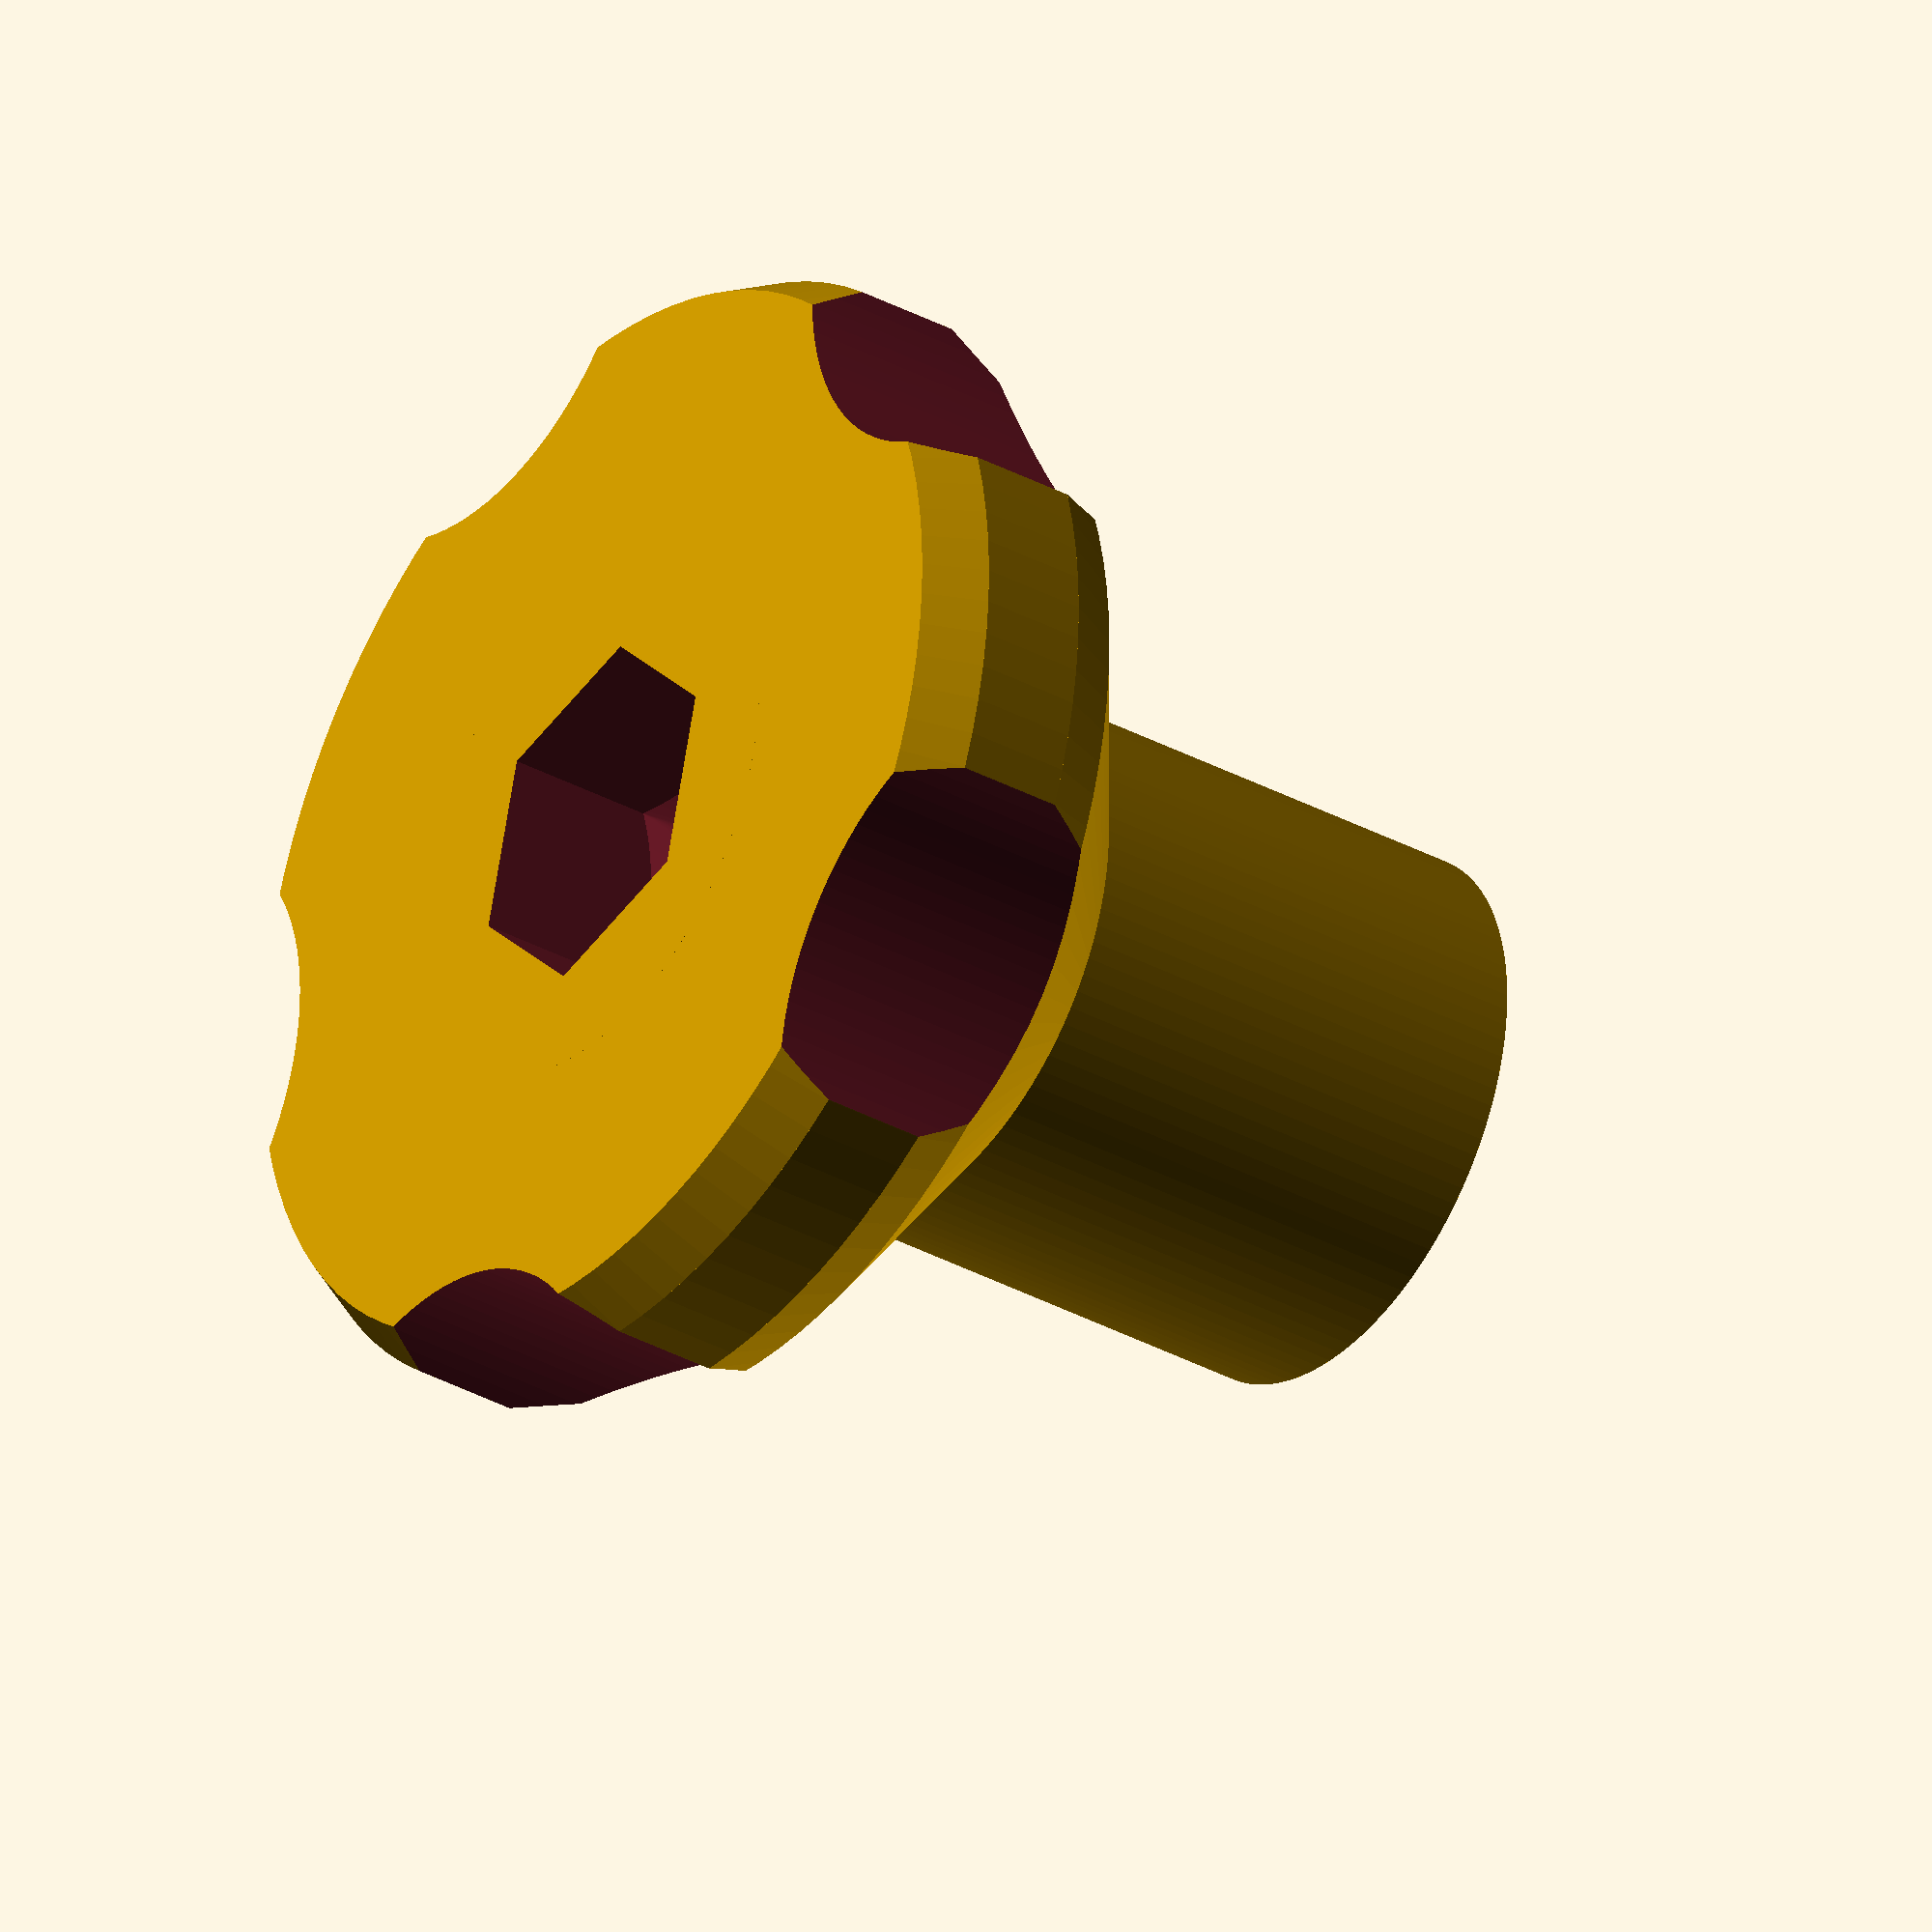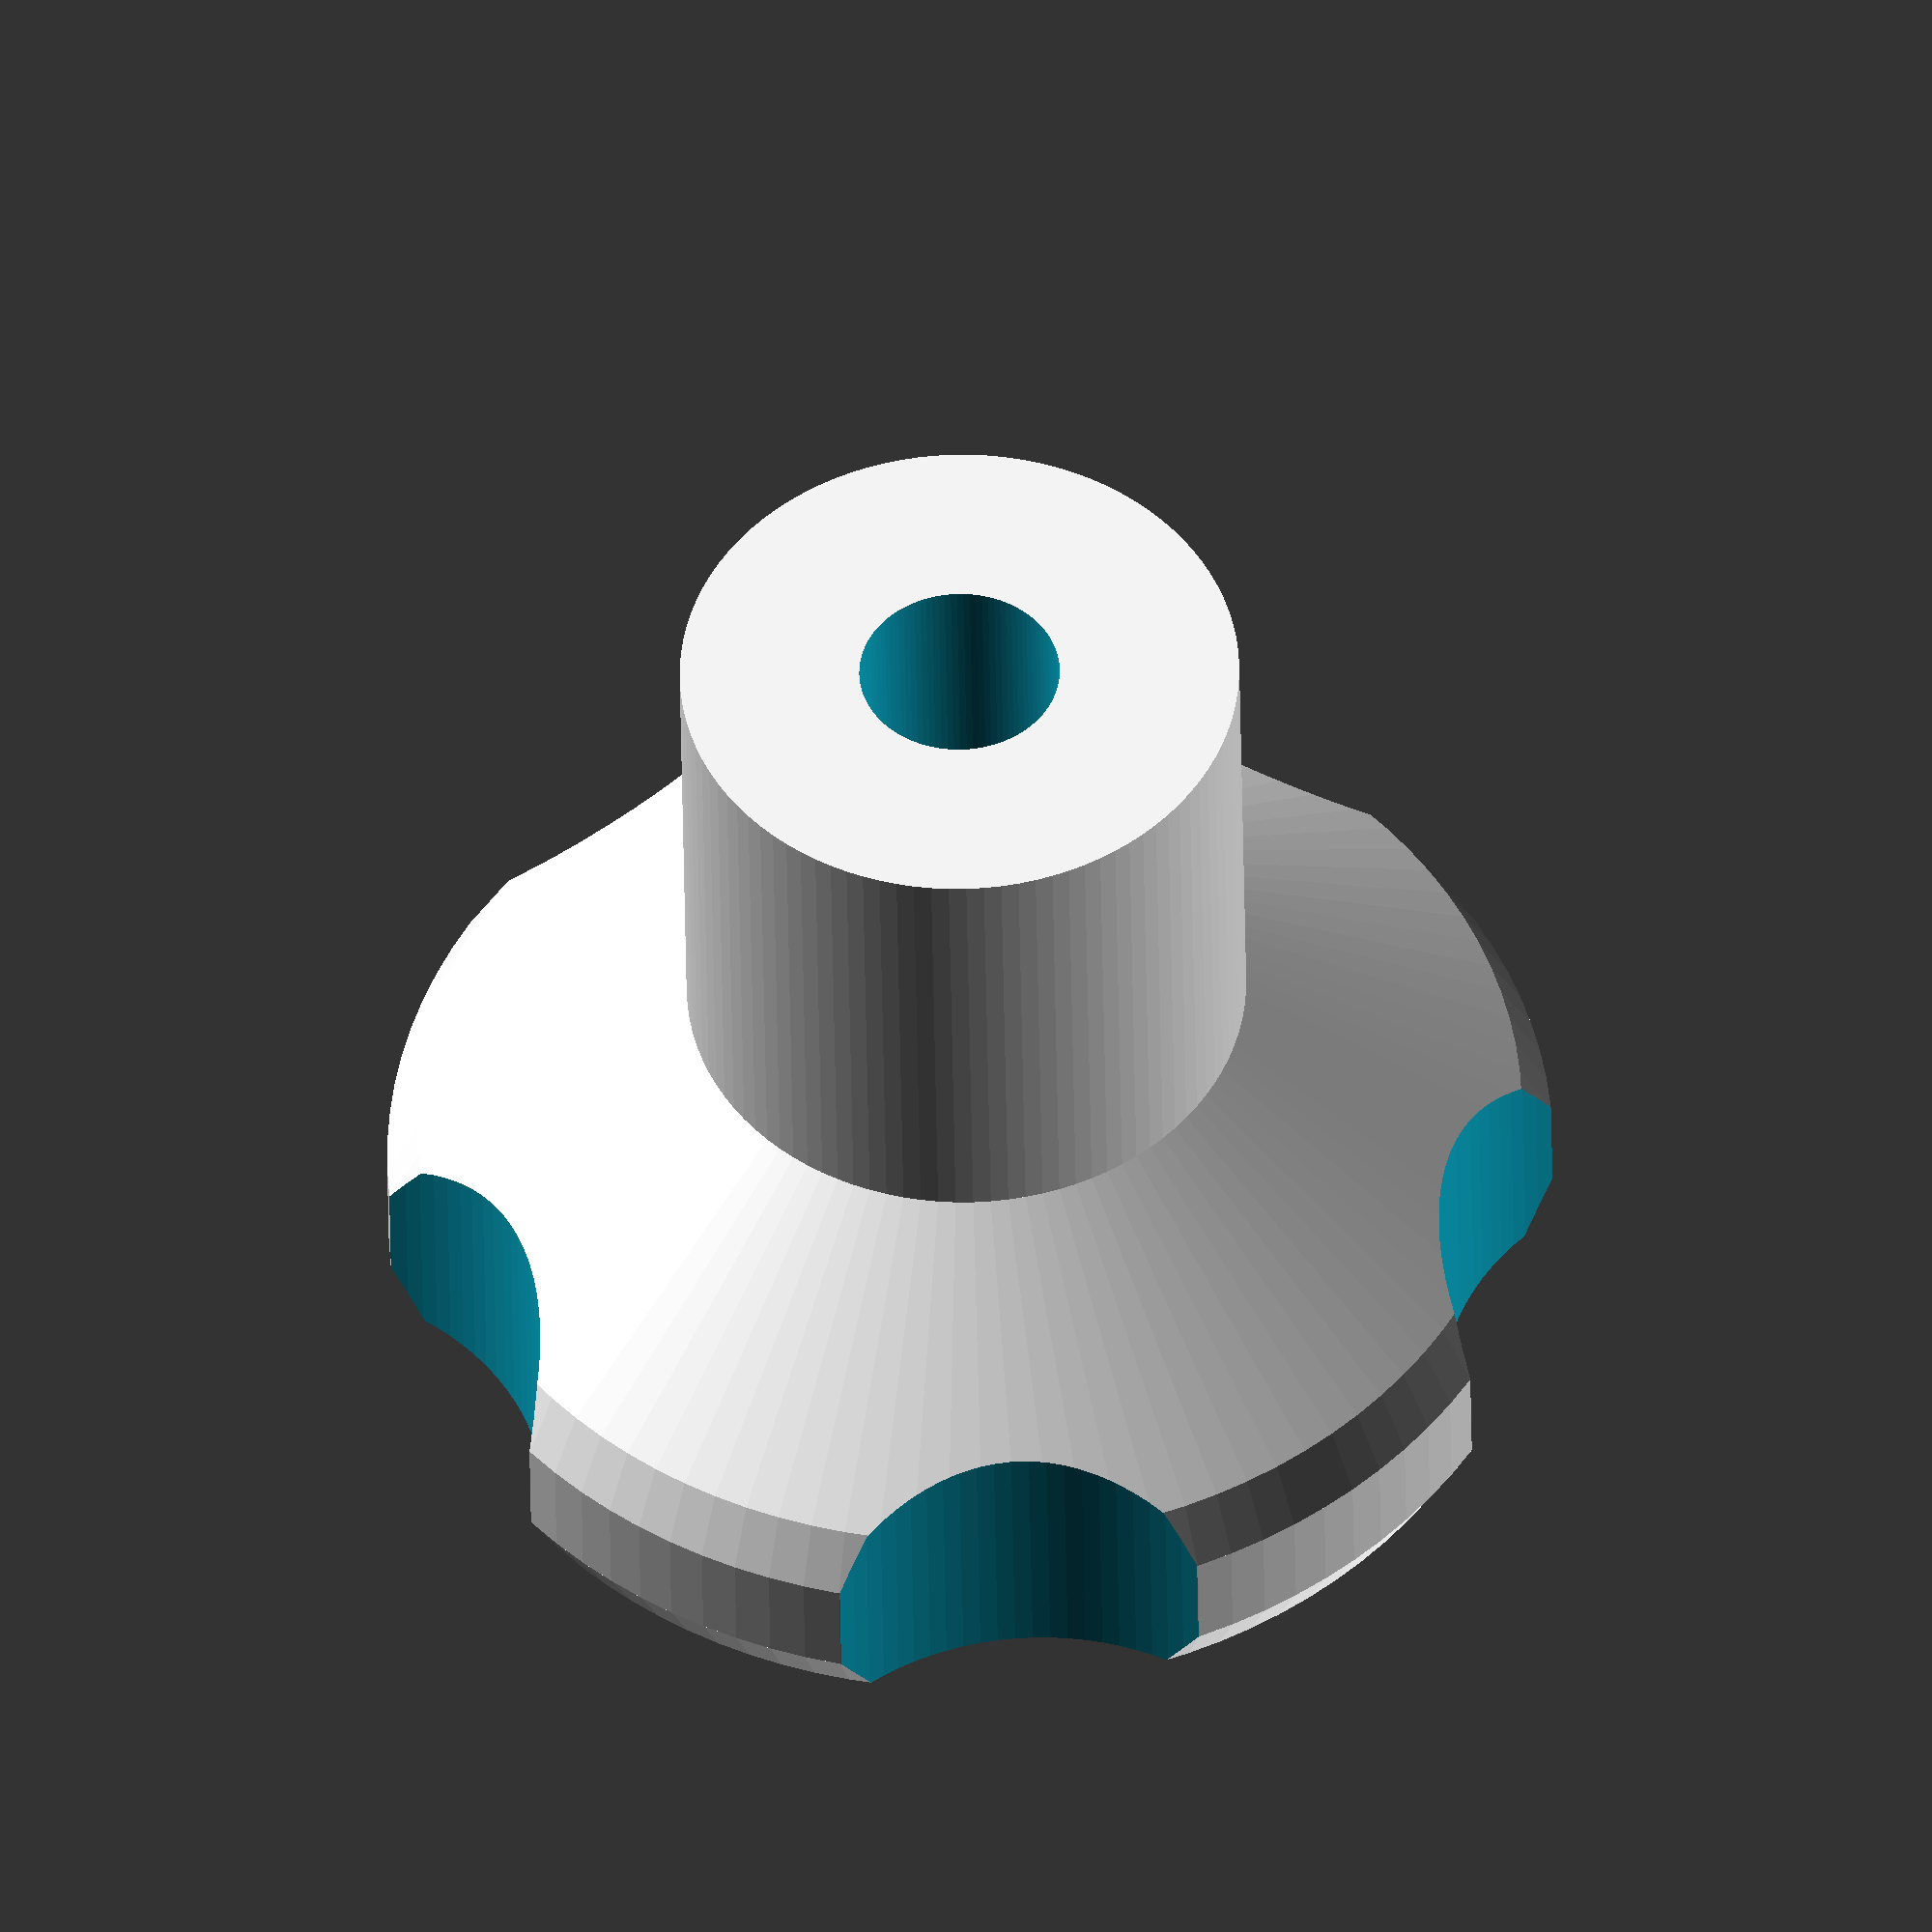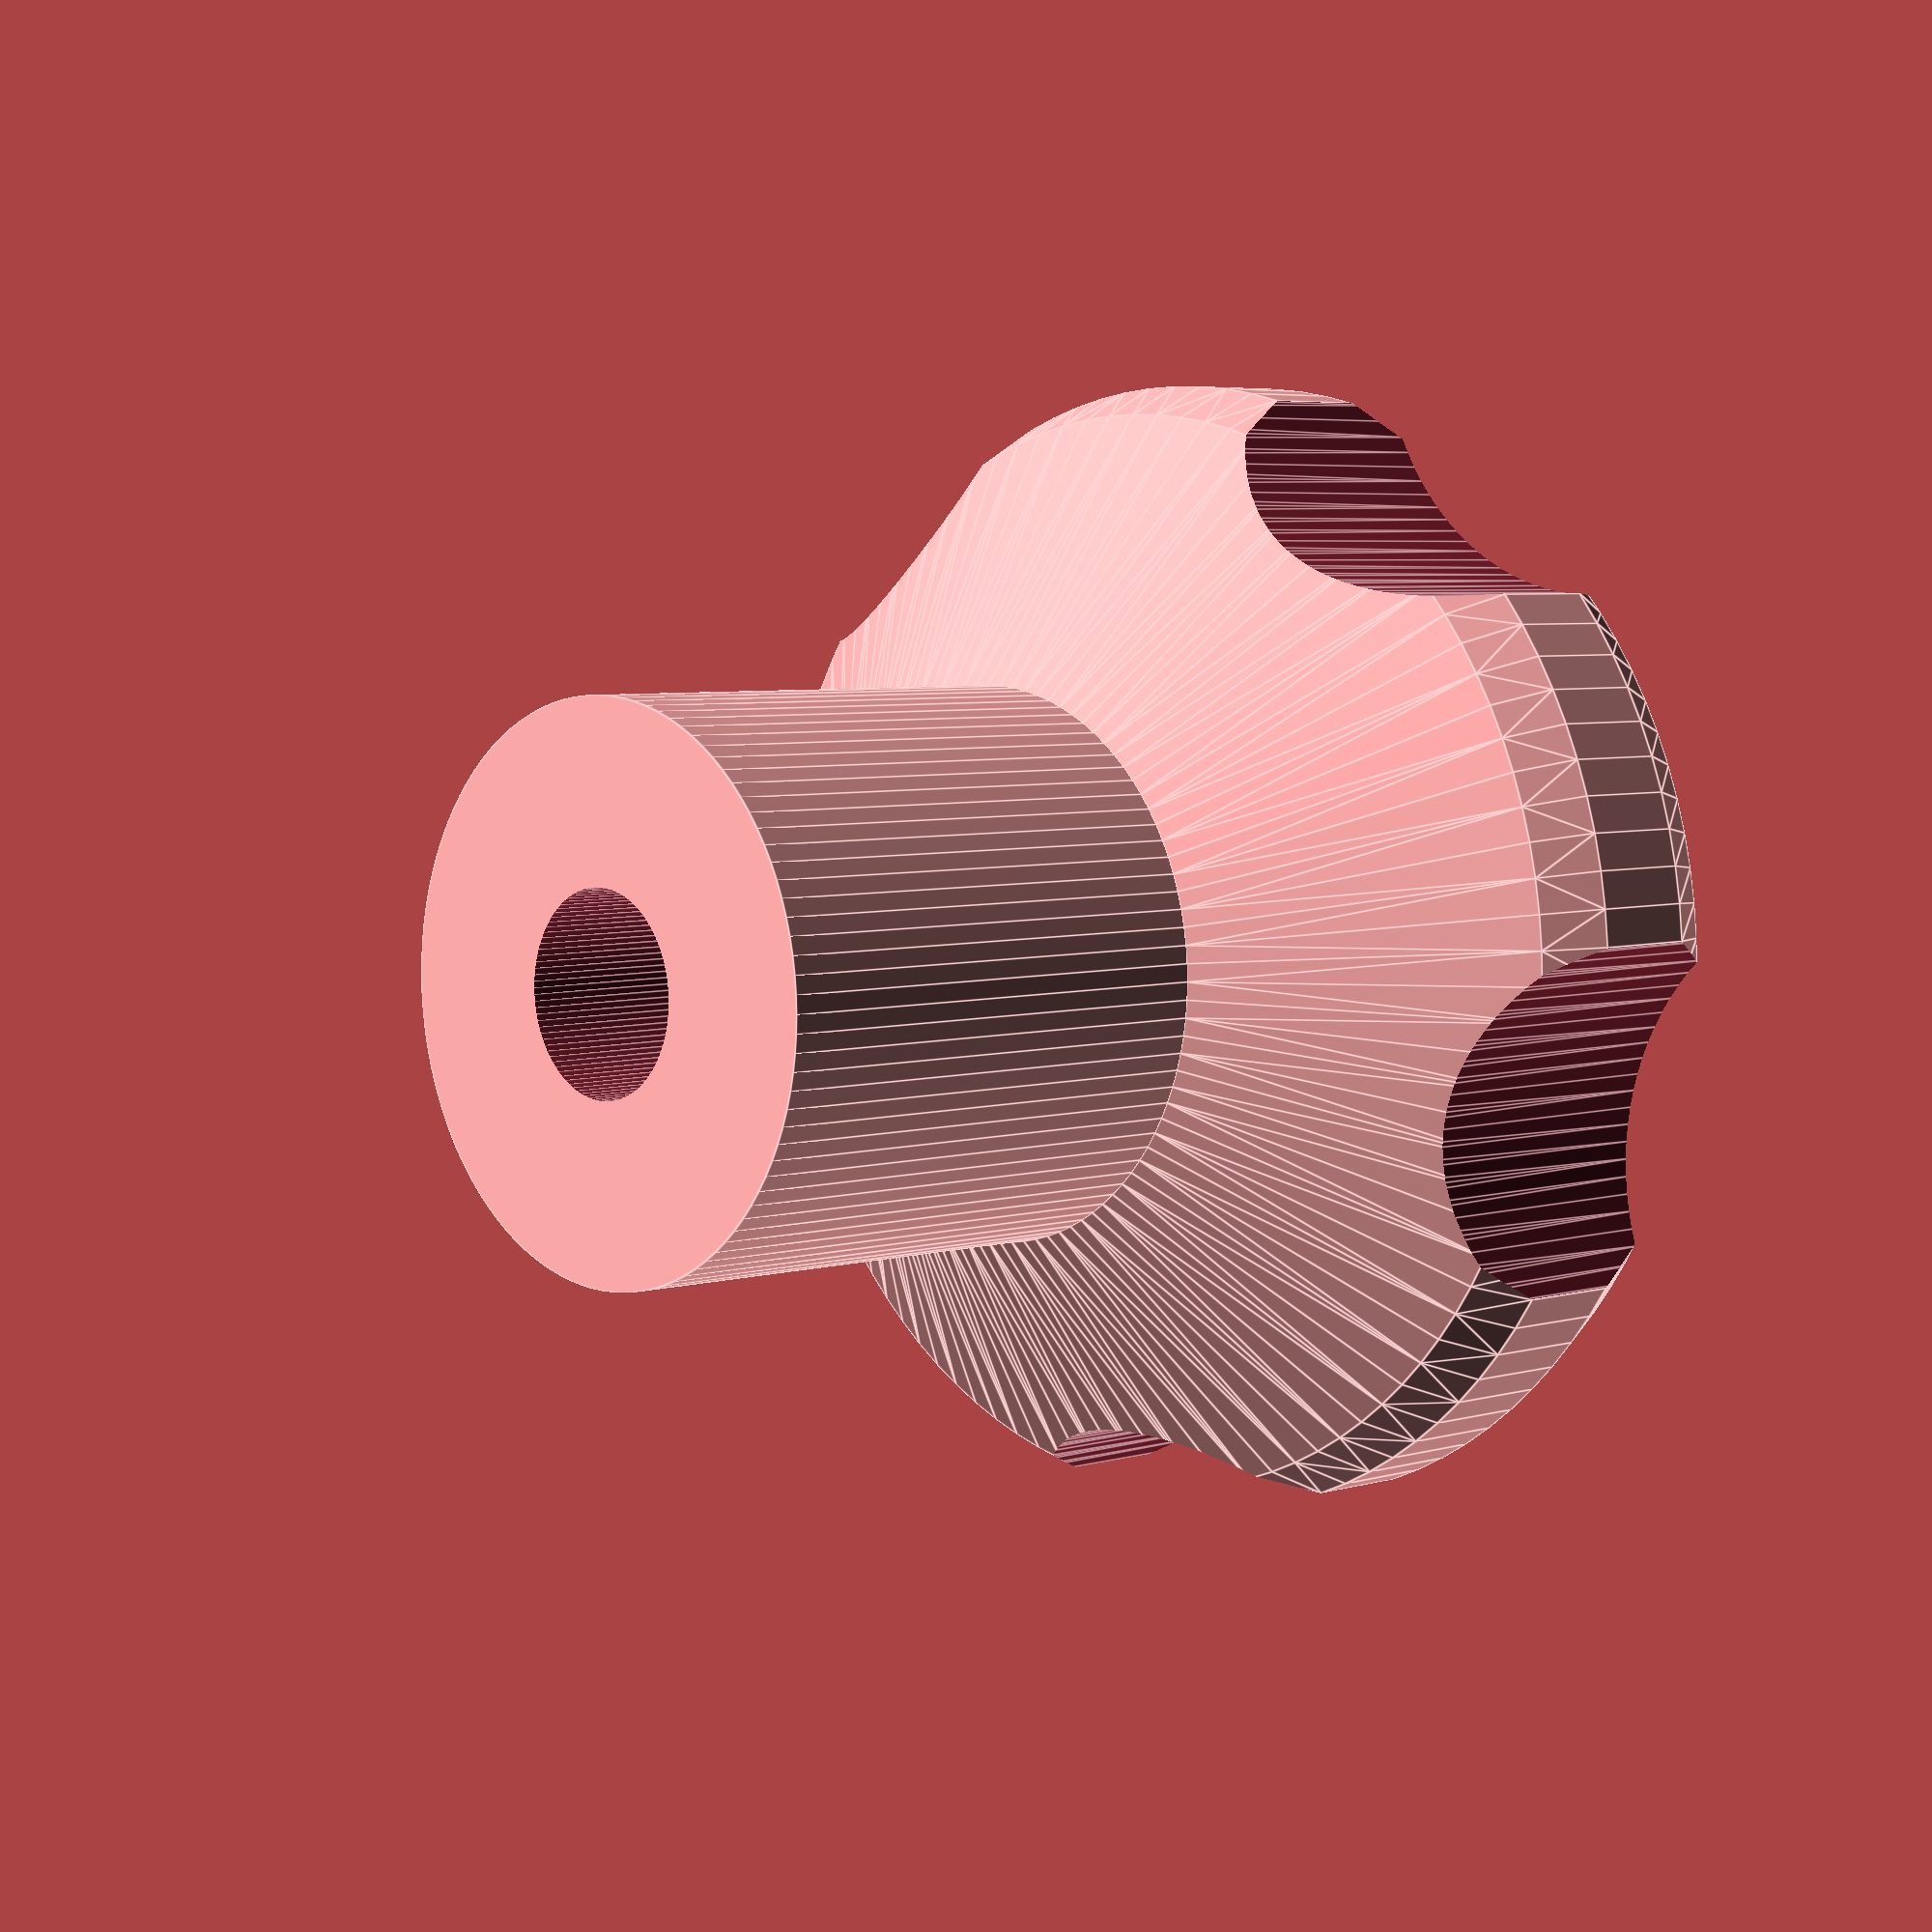
<openscad>
// <Sopak's Metric Screw Knob> (c) by <Kamil Sopko>
// 
// <Sopak's Metric Screw Knob> is licensed under a
// Creative Commons Attribution-ShareAlike 4.0 Unported License.
// 
// You should have received a copy of the license along with this
// work.  If not, see <http://creativecommons.org/licenses/by-sa/4.0/>.

// it incorporate some methods from http://www.thingiverse.com/thing:269863

/* [ScrewDimensions] */

// type odf screw head 6 sides iso nut  M1...M8..M10
headIso=8;// [1:21]

//height of screw head, use bigger size, as it is  printed  from bottom and   can collapse littlebit
headHeight=7.5;  // [0:0.1:50]

/* [KnobDimensions] */

//maximum radius  of knob
maxRadius=25; // [10:100]

//minimum radius  of knob
minRadius=12; // [5:100]

//maximum radius chamfer
maxRadiusChamfer=1.3; // [0.1:0.1:10]

//max height of whole knob
maxHeight=40;  // [5:100]

//height of  holder include chamfers
holderHeight=10;    // [5:100]

// number of  side cuts   in knob
numberOfCuts=5; // [0:30]

//radius  of cut
cutRadius=12; // [10:50]

//maxRadius+cutOffset is center of cutting  cylinder should be  smaller then cutRadius
cutOffset=8;  // [1:50]

//big chamfer height
holderChamfer=10;  // [0:50]

//this is height of  conus  between  6side head and  screw hole, this is here for printability as its  from botom to top
screwHeadSafetyHeight=6;  // [0:10]

/* [OtherValues] */

//just  for cleaner boolean  operations
tolerance=0.3;

//quality
$fn=100;

module knob(numberOfCuts=7,maxRadius=25,minRadius=10,maxRadiusChamfer=1.5,
    maxHeight=20,holderHeight=10,cutRadius=12,cutOffset=8,holderChamfer=5,headIso=8, headHeight=7,screwHeadSafetyHeight=5,tolerance=0.3){

    rotate([0,0,0])difference(){
        //main body
        union(){
            translate([0,0,0]){
                cylinder(r2=maxRadius,r1=maxRadius-maxRadiusChamfer,h=maxRadiusChamfer*2);
                translate([0,0,maxRadiusChamfer*2]){
                    cylinder(r1=maxRadius,r2=maxRadius,h=holderHeight-4*maxRadiusChamfer);
                    translate([0,0,holderHeight-4*maxRadiusChamfer]){
                        hull(){
                            cylinder(r2=maxRadius-maxRadiusChamfer,r1=maxRadius,h=maxRadiusChamfer*2);
                            translate([0,0,maxRadiusChamfer+holderChamfer-tolerance])cylinder(r=minRadius,h=tolerance);
                        }
                    }
                }
            }
            cylinder(r=minRadius,h=maxHeight);            
        }
        
        //cut for screw rod
        translate([0,0,-tolerance])cylinder(d=headIso+2*tolerance,h=maxHeight+2*tolerance);
        
        //remove for screw head
        hull(){
            translate([0,0,-tolerance-headHeight])hex_head(2*headHeight+2*tolerance, get_iso_waf(headIso) + tolerance);
            translate([0,0,headHeight-tolerance+screwHeadSafetyHeight])cylinder(d=headIso+2*tolerance,h=tolerance);
        }

        //remove cuts in holder
        if(numberOfCuts>0){
            for(a=[0:360/numberOfCuts:359]){
                rotate([0,0,a]){
                      //cut  section hole
                    hull(){
                        translate([0,maxRadius+cutOffset,-tolerance])cylinder(r=cutRadius,h=maxHeight+tolerance*2);
                    }
                }
            }
        }
    }
}

/*
 * creates a hexagon head for a screw or a nut
 * original method  from http://www.thingiverse.com/thing:269863
 * 
 * @param hg   height of the head
 * @param df   width across flat (take 0.1 less!)
 * @param $fn  should be 30 minimum (do not use $fs or $fa)
 */
module hex_head(hg, df)
{
	rd0 = df/2/sin(60);
	
	x0 = 0; x1 = df/2; x2 = x1+hg/2;
	y0 = 0; y1 = hg/2; y2 = hg;
	
	intersection()
	{
		cylinder(
				h = hg,
				r = rd0,
				$fn = 6,
				center = false
			);
		
		rotate_extrude(convexity = 10)
		polygon([ [x0, y0], [x1, y0], [x2, y1], [x1, y2], [x0, y2] ]);
	}
}

/*
 * returns the width across flat (tool size) for an ISO M-Number (take 0.1 less!)
 * original method  from http://www.thingiverse.com/thing:269863
 * 
 * @param d    the iso diameter
 */
function get_iso_waf(d) = lookup(d, 
	[
		[ 1  ,  2  ],
		[ 1.2,  2.5],
		[ 1.6,  3.2],
		[ 2  ,  4  ],
		[ 2.5,  5  ],
		[ 3  ,  5.5],
		[ 4  ,  7  ],
		[ 5  ,  8  ],
		[ 6  , 10  ],
		[ 8  , 13  ],
		[10  , 17  ],
		[12  , 19  ],
		[16  , 24  ],
		[20  , 30  ],
		[24  , 36  ],
		[30  , 46  ],
		[36  , 55  ],
		[42  , 65  ],
		[48  , 75  ],
		[56  , 85  ],
		[64  , 96  ]
	]
);


knob(numberOfCuts=numberOfCuts,minRadius=minRadius,maxRadiusChamfer=maxRadiusChamfer,maxHeight=maxHeight,holderHeight=holderHeight,
    cutRadius=cutRadius,cutOffset=cutOffset,holderChamfer=holderChamfer,headIso=headIso,headHeight=headHeight,screwHeadSafetyHeight=screwHeadSafetyHeight,tolerance=tolerance);
</openscad>
<views>
elev=213.7 azim=194.6 roll=306.7 proj=o view=solid
elev=219.1 azim=355.0 roll=179.2 proj=o view=solid
elev=355.2 azim=248.4 roll=47.1 proj=p view=edges
</views>
